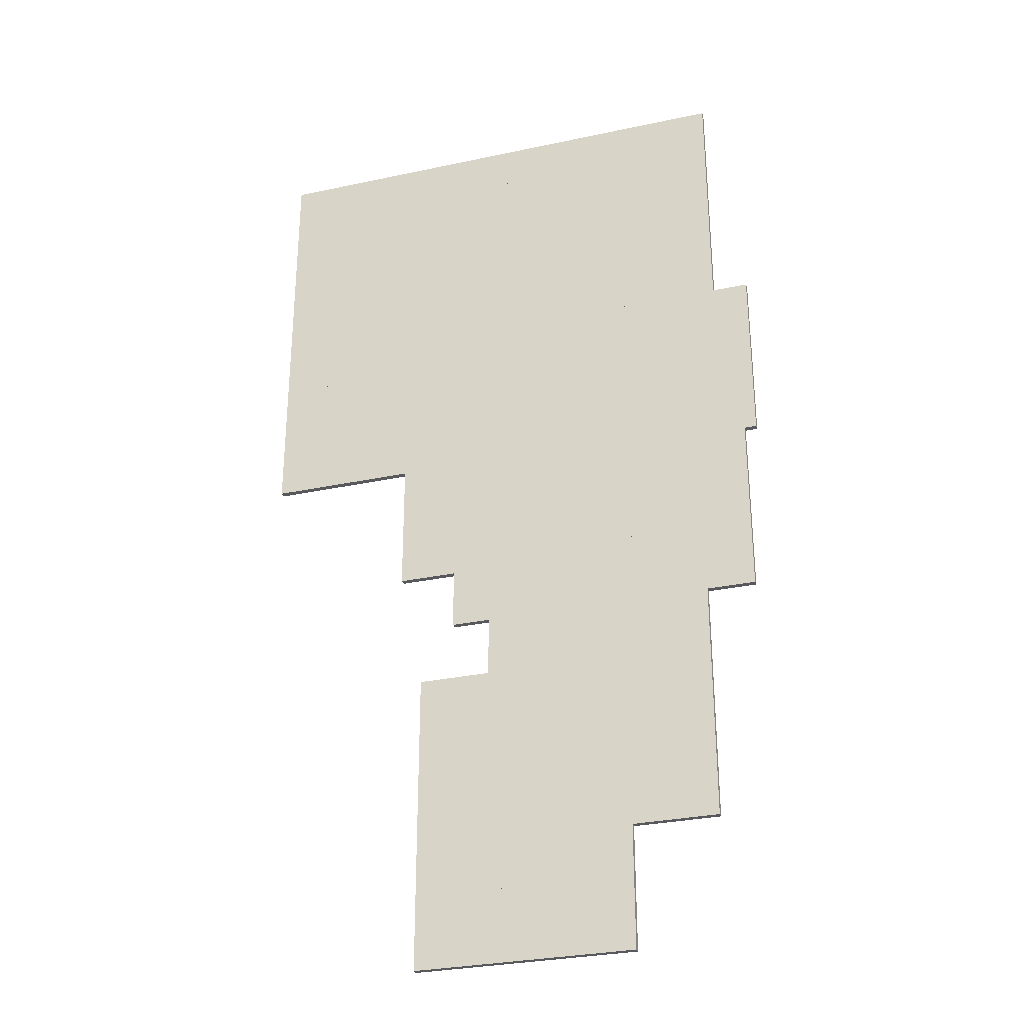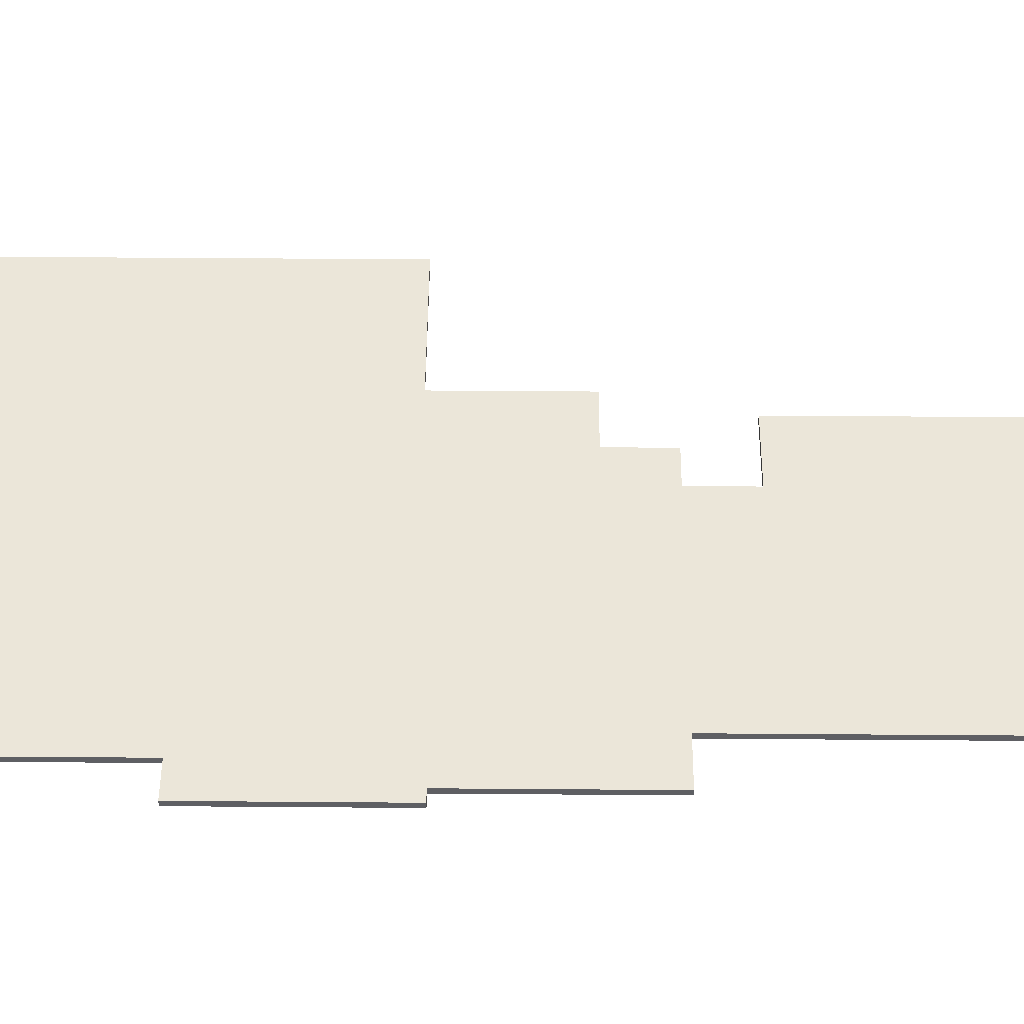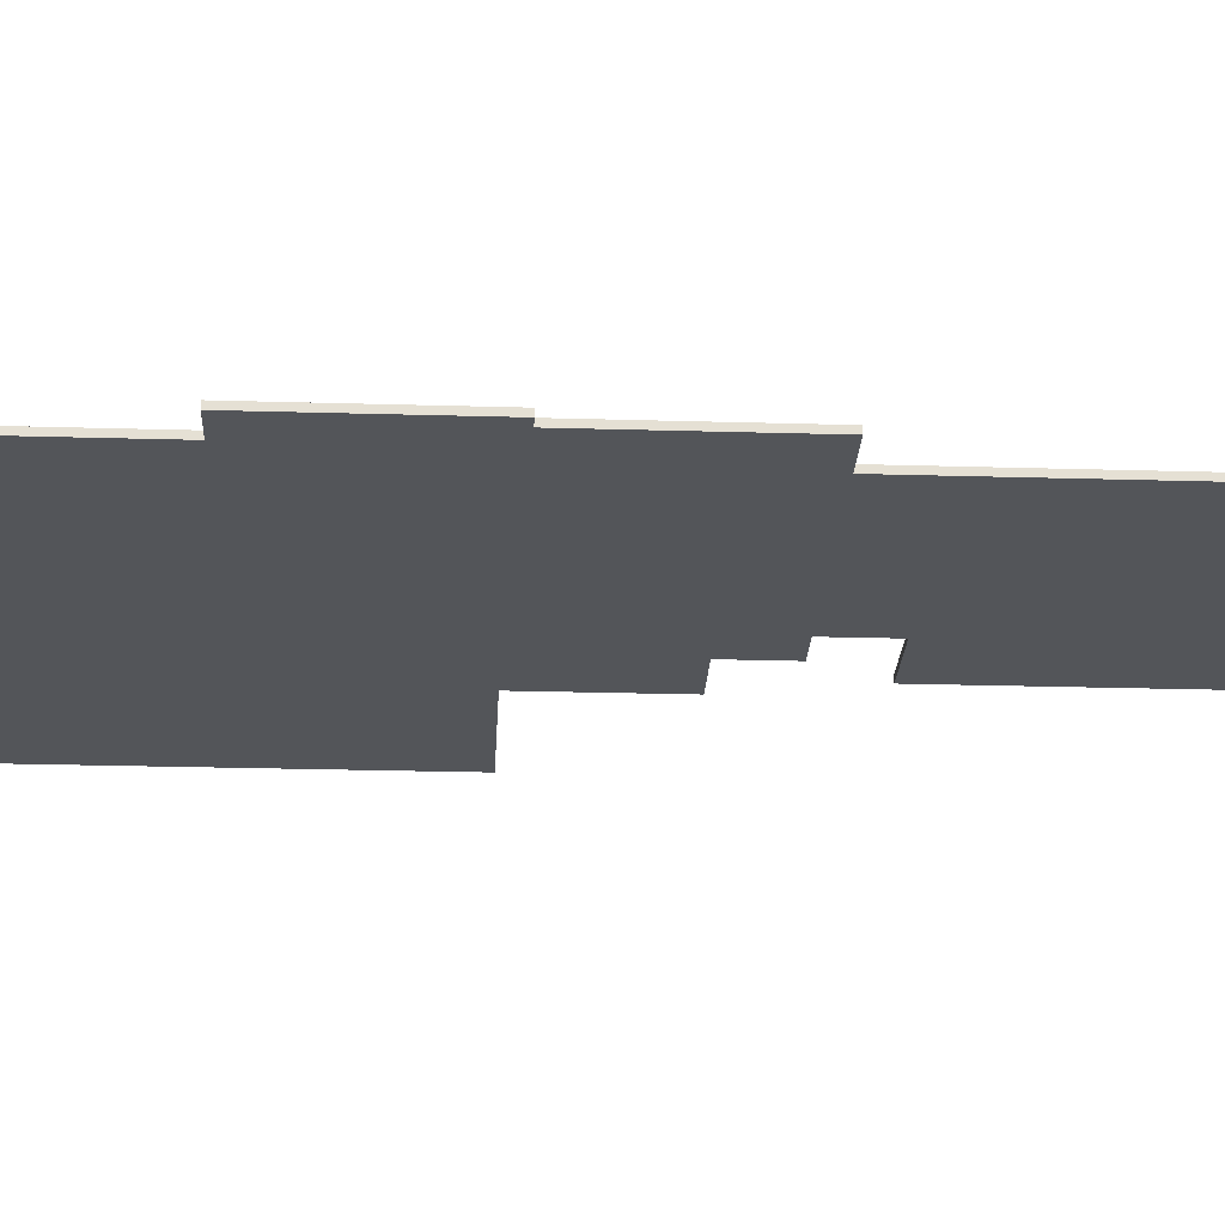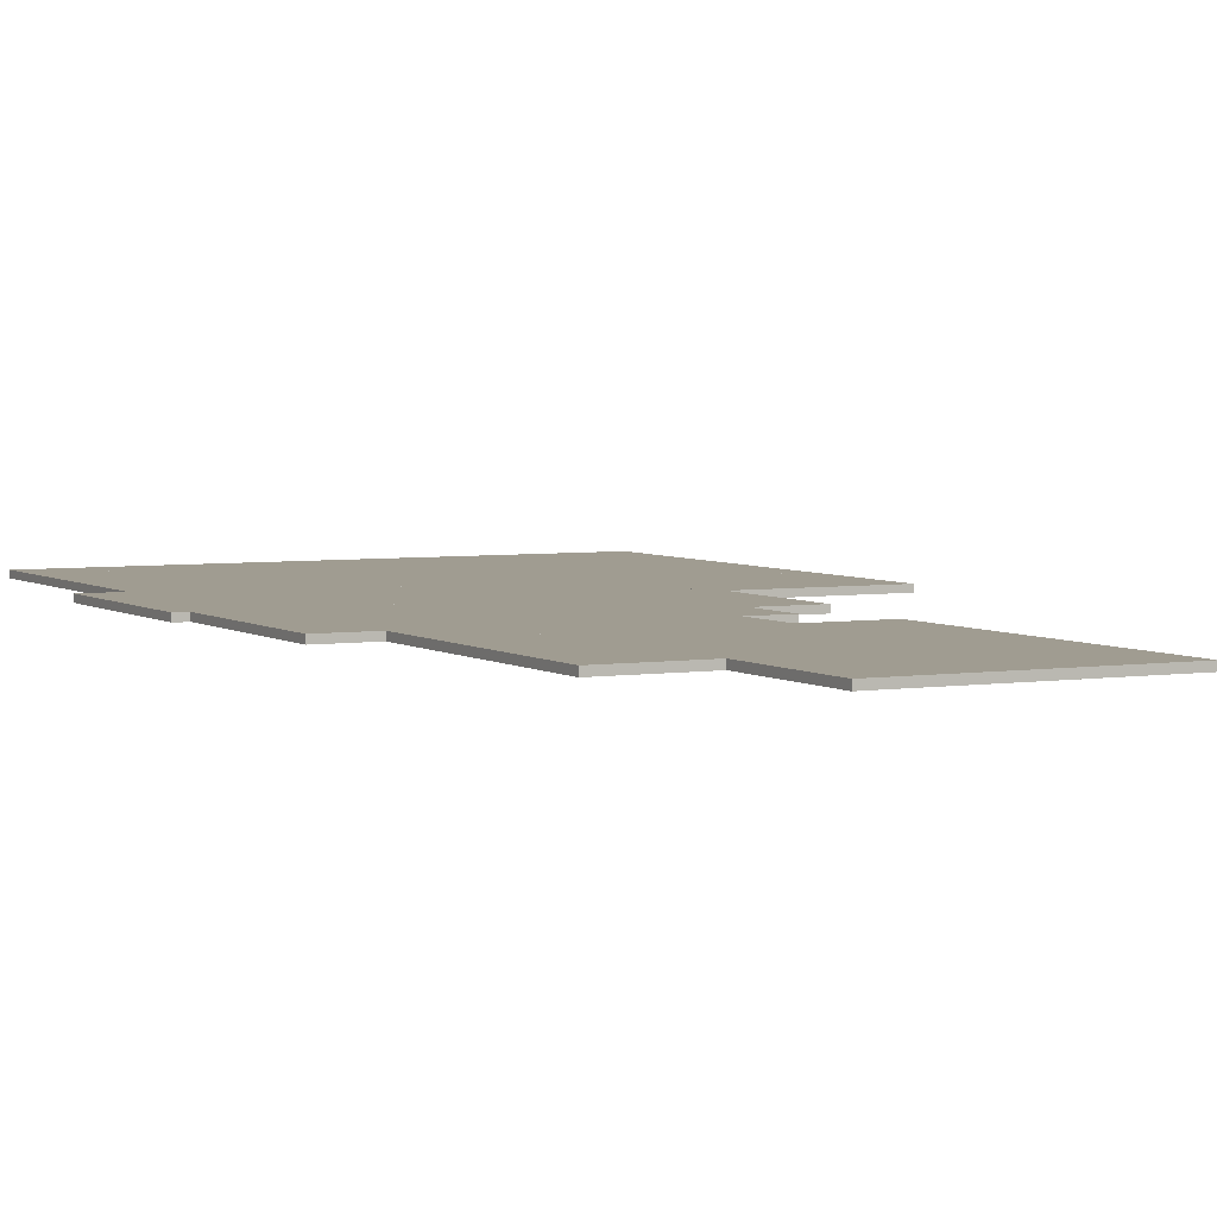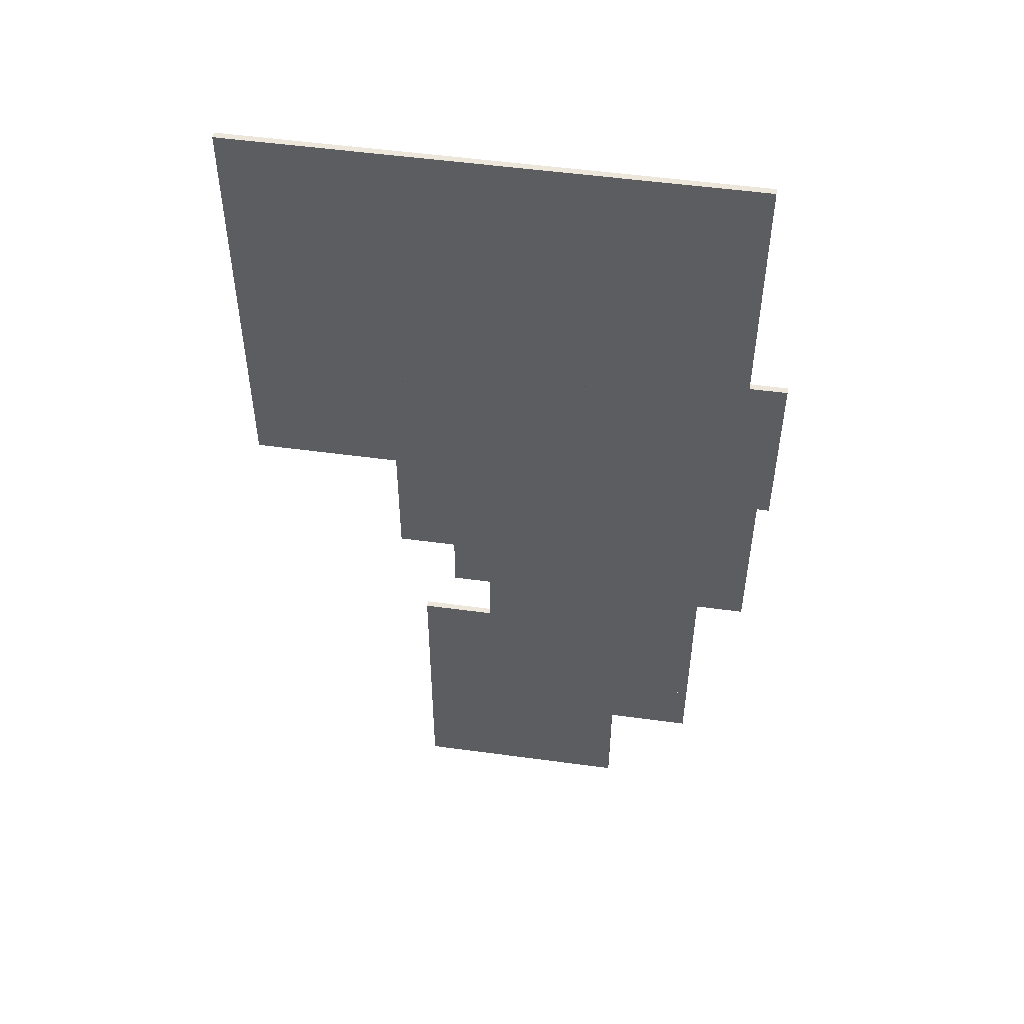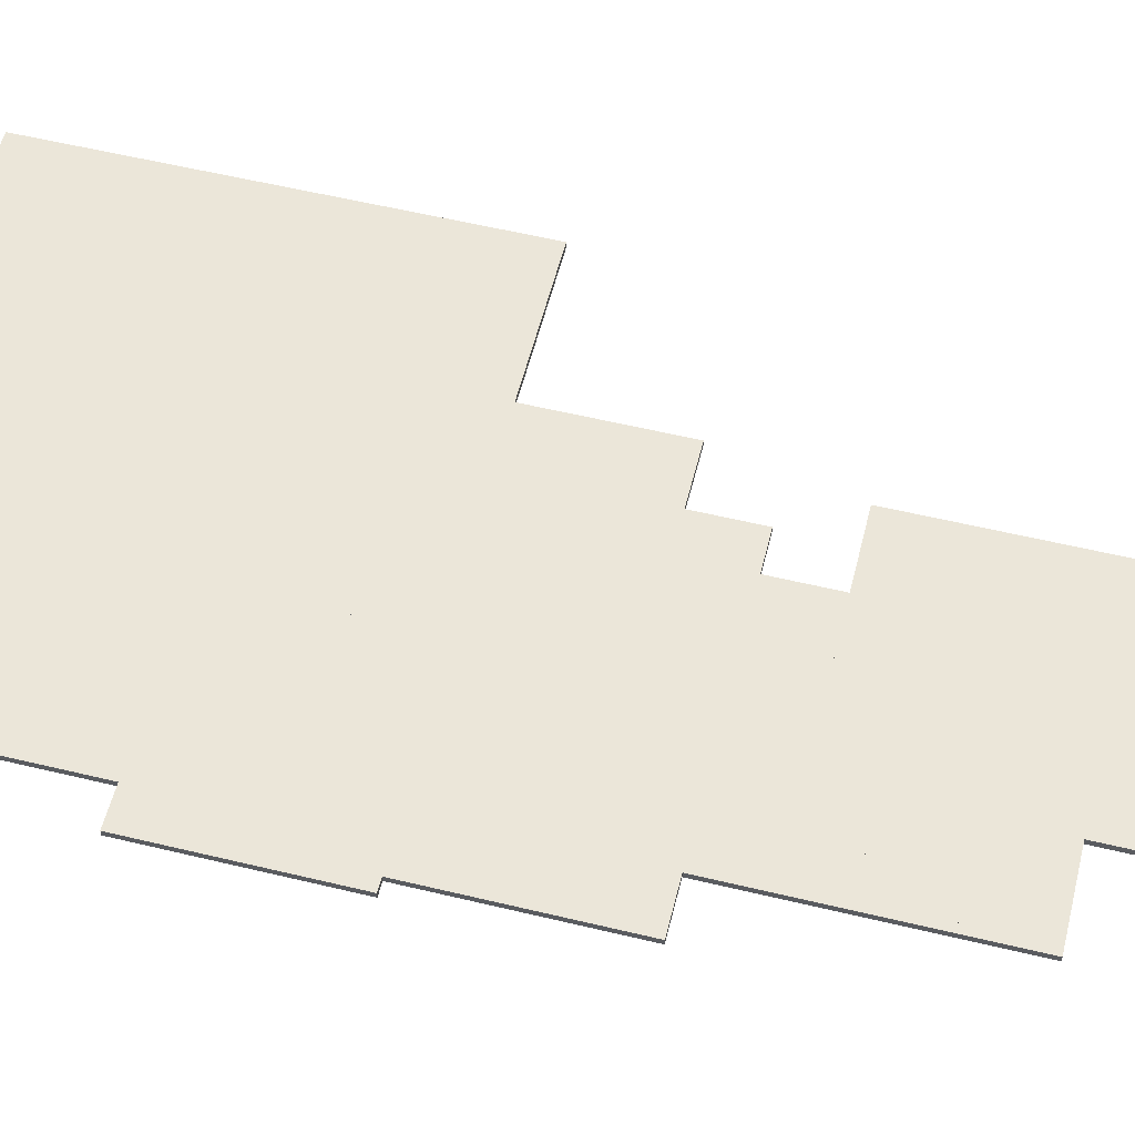
<metadata>
{"format":"obj","ext":"obj","renderer":"f3d","projection":"perspective","resolution":1024,"background":"white","views":[{"elev":-30.2,"azim":17.3,"up":"+Z"},{"elev":48.4,"azim":90.5,"up":"+Y"},{"elev":-24.0,"azim":87.2,"up":"+Y"},{"elev":4.3,"azim":152.7,"up":"+Y"},{"elev":51.9,"azim":8.4,"up":"+Z"},{"elev":56.8,"azim":104.1,"up":"+Y"}]}
</metadata>
<code>
v 1.5 0 6.5
v 1.5 0 -13.5
v -11.5 0 6.5
v -11.5 0 -13.5
v -11.5 0.5 -13.5
v -11.5 0.5 6.5
v 1.5 0.5 -13.5
v 1.5 0.5 6.5
f 3 2 1
f 2 3 4
f 3 5 4
f 5 3 6
f 5 2 4
f 2 5 7
f 8 3 1
f 3 8 6
f 8 2 7
f 2 8 1
f 5 8 7
f 8 5 6
v 1.5 0 6.5
v 16.5 0 6.5
v 1.5 0 -13.5
v 16.5 0 -13.5
v 16.5 0.5 -13.5
v 1.5 0.5 -13.5
v 16.5 0.5 6.5
v 1.5 0.5 6.5
f 11 10 9
f 10 11 12
f 11 13 12
f 13 11 14
f 13 10 12
f 10 13 15
f 16 11 9
f 11 16 14
f 16 10 15
f 10 16 9
f 13 16 15
f 16 13 14
v 16.5 0 -25.5
v 16.5 0 -10.5
v 32.5 0 -25.5
v 32.5 0 -10.5
v 32.5 0.5 -10.5
v 32.5 0.5 -25.5
v 16.5 0.5 -10.5
v 16.5 0.5 -25.5
f 19 18 17
f 18 19 20
f 19 21 20
f 21 19 22
f 21 18 20
f 18 21 23
f 24 19 17
f 19 24 22
f 24 18 23
f 18 24 17
f 21 24 23
f 24 21 22
v 11.5 0 -34.5
v 11.5 0 -25.5
v 31.5 0 -34.5
v 31.5 0 -25.5
v 31.5 0.5 -25.5
v 31.5 0.5 -34.5
v 11.5 0.5 -25.5
v 11.5 0.5 -34.5
f 27 26 25
f 26 27 28
f 27 29 28
f 29 27 30
f 29 26 28
f 26 29 31
f 32 27 25
f 27 32 30
f 32 26 31
f 26 32 25
f 29 32 31
f 32 29 30
v 11.5 0 -40.5
v 31.5 0 -40.5
v 31.5 0.5 -40.5
v 11.5 0.5 -40.5
f 34 25 33
f 25 34 27
f 34 30 27
f 30 34 35
f 30 25 27
f 25 30 32
f 36 34 33
f 34 36 35
f 36 25 32
f 25 36 33
f 30 36 32
f 36 30 35
v 8.5 0 -45.5
v 8.5 0 -40.5
v 27.5 0 -45.5
v 27.5 0 -40.5
v 27.5 0.5 -40.5
v 27.5 0.5 -45.5
v 8.5 0.5 -40.5
v 8.5 0.5 -45.5
f 39 38 37
f 38 39 40
f 39 41 40
f 41 39 42
f 41 38 40
f 38 41 43
f 44 39 37
f 39 44 42
f 44 38 43
f 38 44 37
f 41 44 43
f 44 41 42
v 7.5 0 -49.5
v 7.5 0 -45.5
v 27.5 0 -49.5
v 27.5 0.5 -49.5
v 7.5 0.5 -45.5
v 7.5 0.5 -49.5
f 47 46 45
f 46 47 39
f 47 42 39
f 42 47 48
f 42 46 39
f 46 42 49
f 50 47 45
f 47 50 48
f 50 46 49
f 46 50 45
f 42 50 49
f 50 42 48
v 19.5 0 -52.5
v 11.5 0 -52.5
v 19.5 0 -49.5
v 11.5 0 -49.5
v 11.5 0.5 -49.5
v 19.5 0.5 -49.5
v 11.5 0.5 -52.5
v 19.5 0.5 -52.5
f 53 52 51
f 52 53 54
f 53 55 54
f 55 53 56
f 55 52 54
f 52 55 57
f 58 53 51
f 53 58 56
f 58 52 57
f 52 58 51
f 55 58 57
f 58 55 56
v 11.5 0 -64.5
v 2.5 0 -64.5
v 11.5 0 -49.5
v 2.5 0 -49.5
v 2.5 0.5 -49.5
v 11.5 0.5 -49.5
v 2.5 0.5 -64.5
v 11.5 0.5 -64.5
f 61 60 59
f 60 61 62
f 61 63 62
f 63 61 64
f 63 60 62
f 60 63 65
f 66 61 59
f 61 66 64
f 66 60 65
f 60 66 59
f 63 66 65
f 66 63 64
v 20.5 0 -70.5
v 2.5 0 -70.5
v 20.5 0 -64.5
v 2.5 0 -64.5
v 2.5 0.5 -64.5
v 20.5 0.5 -64.5
v 2.5 0.5 -70.5
v 20.5 0.5 -70.5
f 69 68 67
f 68 69 70
f 69 71 70
f 71 69 72
f 71 68 70
f 68 71 73
f 74 69 67
f 69 74 72
f 74 68 73
f 68 74 67
f 71 74 73
f 74 71 72
v 16.5 0 6.5
v 29.5 0 6.5
v 16.5 0 -10.5
v 29.5 0 -10.5
v 29.5 0.5 -10.5
v 16.5 0.5 -10.5
v 29.5 0.5 6.5
v 16.5 0.5 6.5
f 77 76 75
f 76 77 78
f 77 79 78
f 79 77 80
f 79 76 78
f 76 79 81
f 82 77 75
f 77 82 80
f 82 76 81
f 76 82 75
f 79 82 81
f 82 79 80
v 9.5 0 10.3
v 29.5 0 10.3
v 9.5 0 6.5
v 29.5 0 6.5
v 29.5 0.5 6.5
v 9.5 0.5 6.5
v 29.5 0.5 10.3
v 9.5 0.5 10.3
f 85 84 83
f 84 85 86
f 85 87 86
f 87 85 88
f 87 84 86
f 84 87 89
f 90 85 83
f 85 90 88
f 90 84 89
f 84 90 83
f 87 90 89
f 90 87 88
v -10.5 0 10.3
v 9.5 0 10.3
v -10.5 0 6.5
v 9.5 0 6.5
v 9.5 0.5 6.5
v -10.5 0.5 6.5
v 9.5 0.5 10.3
v -10.5 0.5 10.3
f 93 92 91
f 92 93 94
f 93 95 94
f 95 93 96
f 95 92 94
f 92 95 97
f 98 93 91
f 93 98 96
f 98 92 97
f 92 98 91
f 95 98 97
f 98 95 96
v -11.5 0 10.3
v -10.5 0 10.3
v -11.5 0 6.5
v -10.5 0 6.5
v -10.5 0.5 6.5
v -11.5 0.5 6.5
v -10.5 0.5 10.3
v -11.5 0.5 10.3
f 101 100 99
f 100 101 102
f 101 103 102
f 103 101 104
f 103 100 102
f 100 103 105
f 106 101 99
f 101 106 104
f 106 100 105
f 100 106 99
f 103 106 105
f 106 103 104
v 1.5 0 -24.5
v -11.5 0 -24.5
v -11.5 0.5 -24.5
v 1.5 0.5 -24.5
f 4 107 2
f 107 4 108
f 4 109 108
f 109 4 5
f 109 107 108
f 107 109 110
f 7 4 2
f 4 7 5
f 7 107 110
f 107 7 2
f 109 7 110
f 7 109 5
v 16.5 0 -13.5
v 1.5 0 -25.5
v 1.5 0.5 -25.5
v 16.5 0.5 -13.5
f 2 17 111
f 17 2 112
f 2 113 112
f 113 2 7
f 113 17 112
f 17 113 24
f 114 2 111
f 2 114 7
f 114 17 24
f 17 114 111
f 113 114 24
f 114 113 7
v 0.5 0 -35.5
v 0.5 0 -25.5
v 11.5 0 -35.5
v 11.5 0.5 -35.5
v 0.5 0.5 -25.5
v 0.5 0.5 -35.5
f 117 116 115
f 116 117 26
f 117 31 26
f 31 117 118
f 31 116 26
f 116 31 119
f 120 117 115
f 117 120 118
f 120 116 119
f 116 120 115
f 31 120 119
f 120 31 118
v 0.5 0 -25.55
v 0.5 0 -24.45
v 1.5 0 -25.55
v 1.5 0 -24.45
v 1.5 0.5 -24.45
v 1.5 0.5 -25.55
v 0.5 0.5 -24.45
v 0.5 0.5 -25.55
f 123 122 121
f 122 123 124
f 123 125 124
f 125 123 126
f 125 122 124
f 122 125 127
f 128 123 121
f 123 128 126
f 128 122 127
f 122 128 121
f 125 128 127
f 128 125 126
v 20.5 0 -64.5
v 11.5 0 -64.5
v 20.5 0 -52.5
v 11.5 0 -52.5
v 11.5 0.5 -52.5
v 20.5 0.5 -52.5
v 11.5 0.5 -64.5
v 20.5 0.5 -64.5
f 131 130 129
f 130 131 132
f 131 133 132
f 133 131 134
f 133 130 132
f 130 133 135
f 136 131 129
f 131 136 134
f 136 130 135
f 130 136 129
f 133 136 135
f 136 133 134
v 2.5 0 -49.5
v 2.5 0 -45.5
v 2.5 0.5 -45.5
v 2.5 0.5 -49.5
f 45 138 137
f 138 45 46
f 45 49 46
f 49 45 50
f 49 138 46
f 138 49 139
f 140 45 137
f 45 140 50
f 140 138 139
f 138 140 137
f 49 140 139
f 140 49 50
v 27.5 0 -54.95
v 20.5 0 -54.95
v 27.5 0 -49.45
v 20.5 0 -49.45
v 20.5 0.5 -49.45
v 27.5 0.5 -49.45
v 20.5 0.5 -54.95
v 27.5 0.5 -54.95
f 143 142 141
f 142 143 144
f 143 145 144
f 145 143 146
f 145 142 144
f 142 145 147
f 148 143 141
f 143 148 146
f 148 142 147
f 142 148 141
f 145 148 147
f 148 145 146
v 20.5 0 -52.6
v 19.5 0 -52.6
v 20.5 0 -49.5
v 20.5 0.5 -49.5
v 19.5 0.5 -52.6
v 20.5 0.5 -52.6
f 151 150 149
f 150 151 53
f 151 56 53
f 56 151 152
f 56 150 53
f 150 56 153
f 154 151 149
f 151 154 152
f 154 150 153
f 150 154 149
f 56 154 153
f 154 56 152
v 27.5 0 -60.35
v 20.5 0 -60.35
v 27.5 0 -54.85
v 20.5 0 -54.85
v 20.5 0.5 -54.85
v 27.5 0.5 -54.85
v 20.5 0.5 -60.35
v 27.5 0.5 -60.35
f 157 156 155
f 156 157 158
f 157 159 158
f 159 157 160
f 159 156 158
f 156 159 161
f 162 157 155
f 157 162 160
f 162 156 161
f 156 162 155
f 159 162 161
f 162 159 160
v 5.3 0 -40.5
v 5.3 0 -35.5
v 11.5 0 -35.5
v 11.5 0.5 -35.5
v 5.3 0.5 -35.5
v 5.3 0.5 -40.5
f 33 164 163
f 164 33 165
f 33 166 165
f 166 33 36
f 166 164 165
f 164 166 167
f 168 33 163
f 33 168 36
f 168 164 167
f 164 168 163
f 166 168 167
f 168 166 36

</code>
